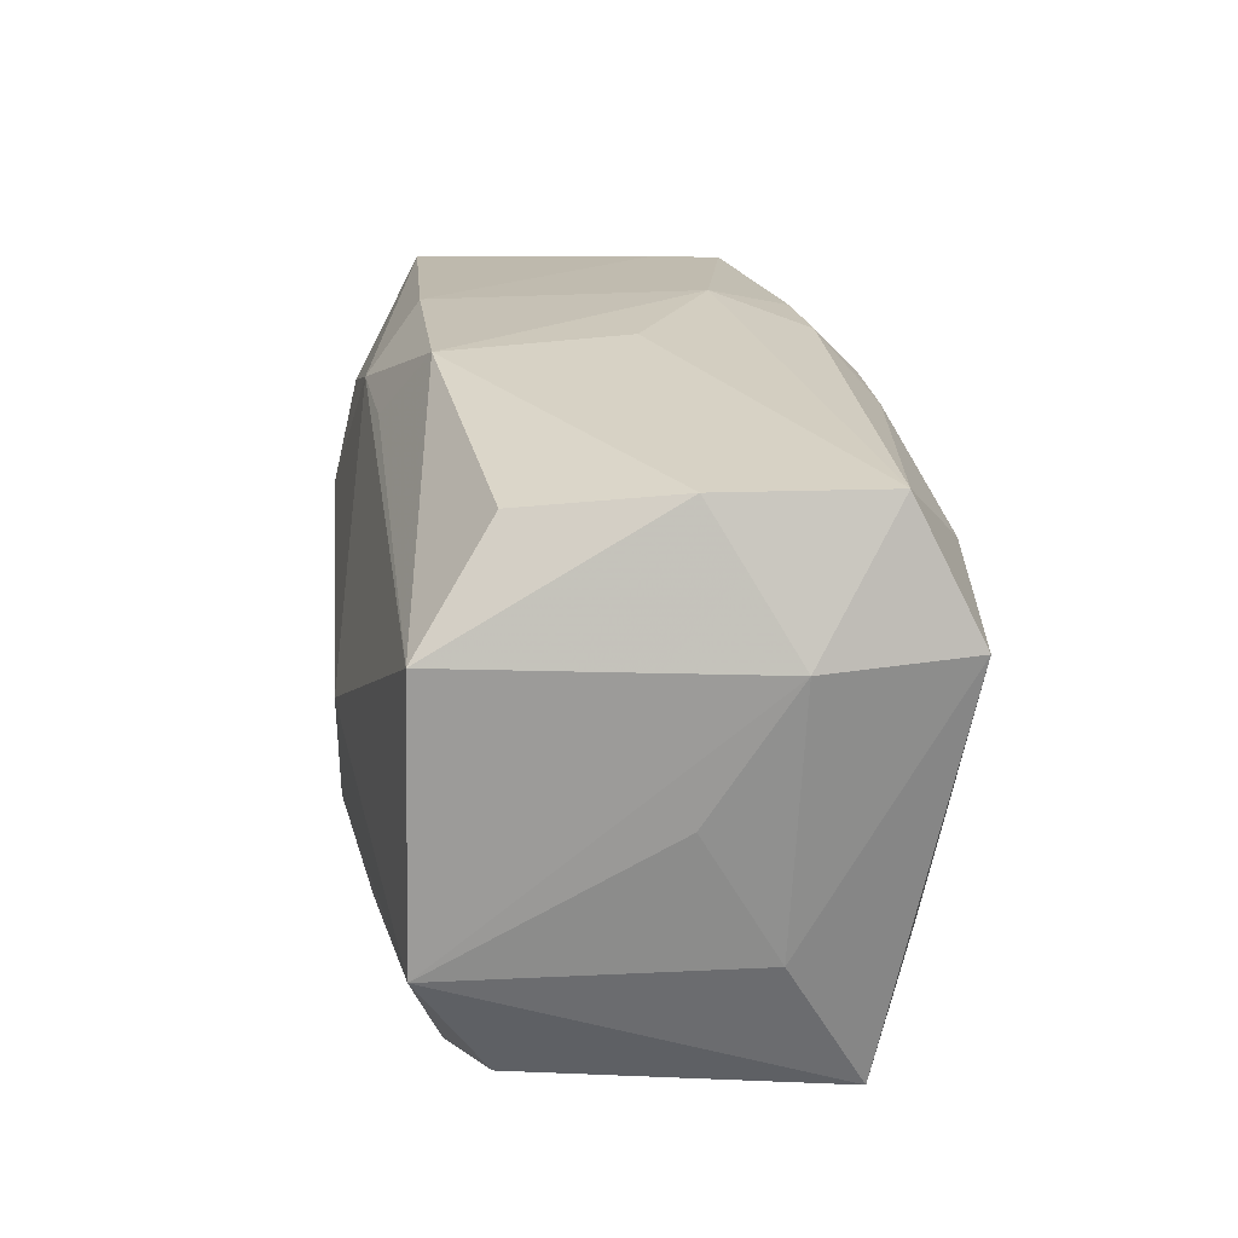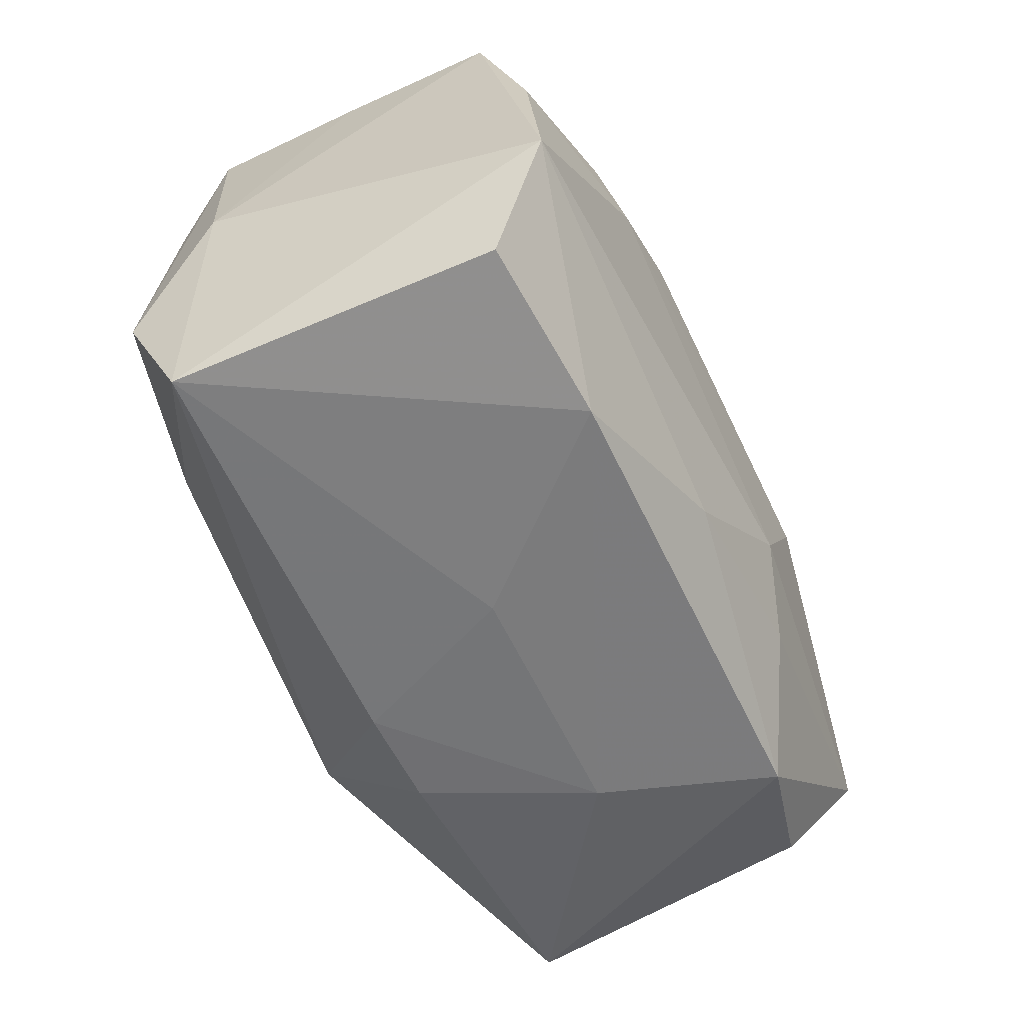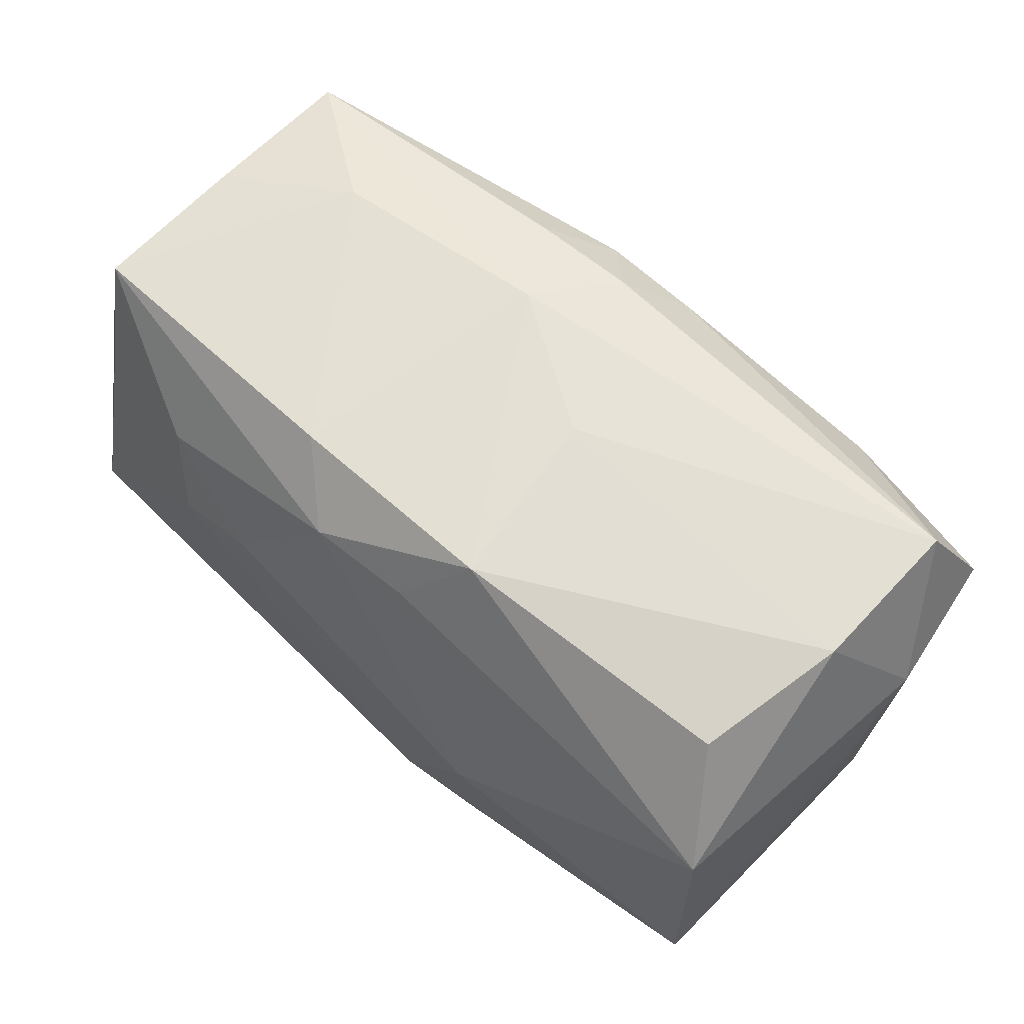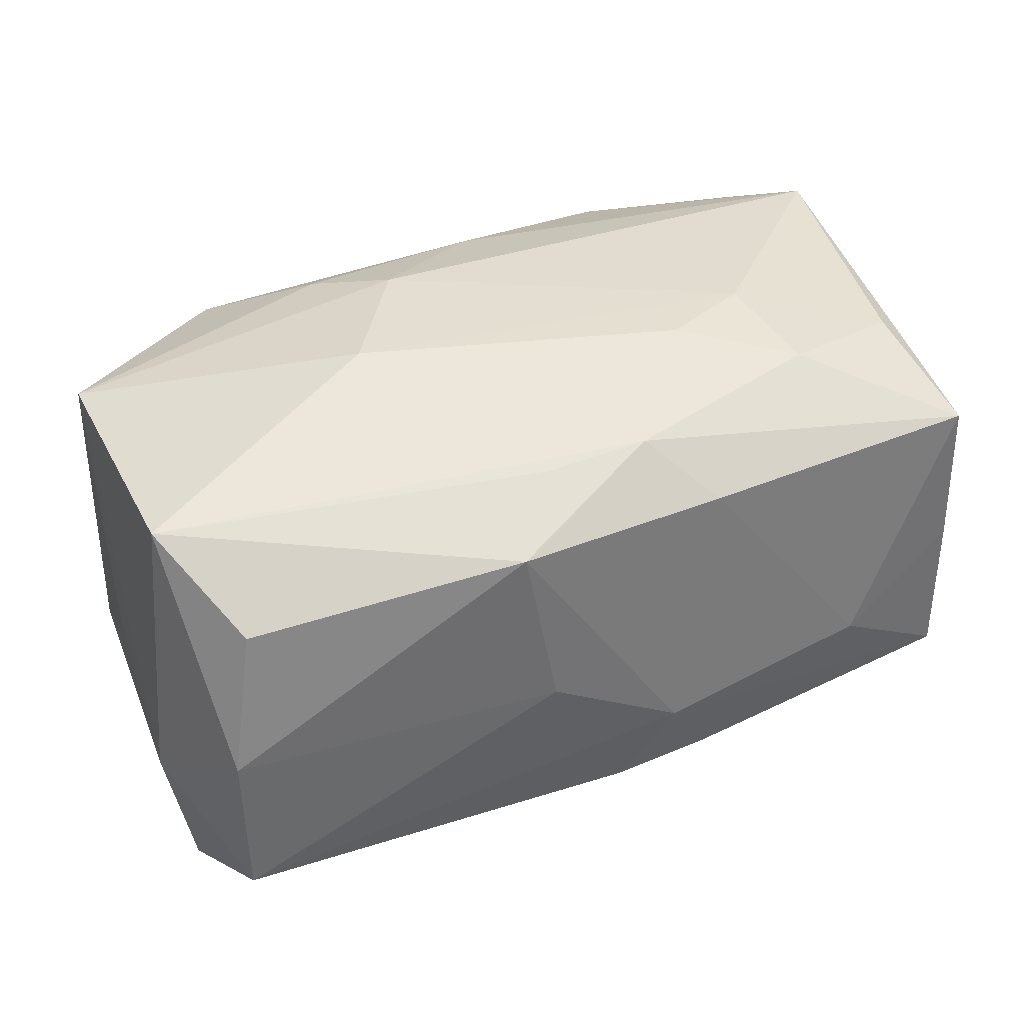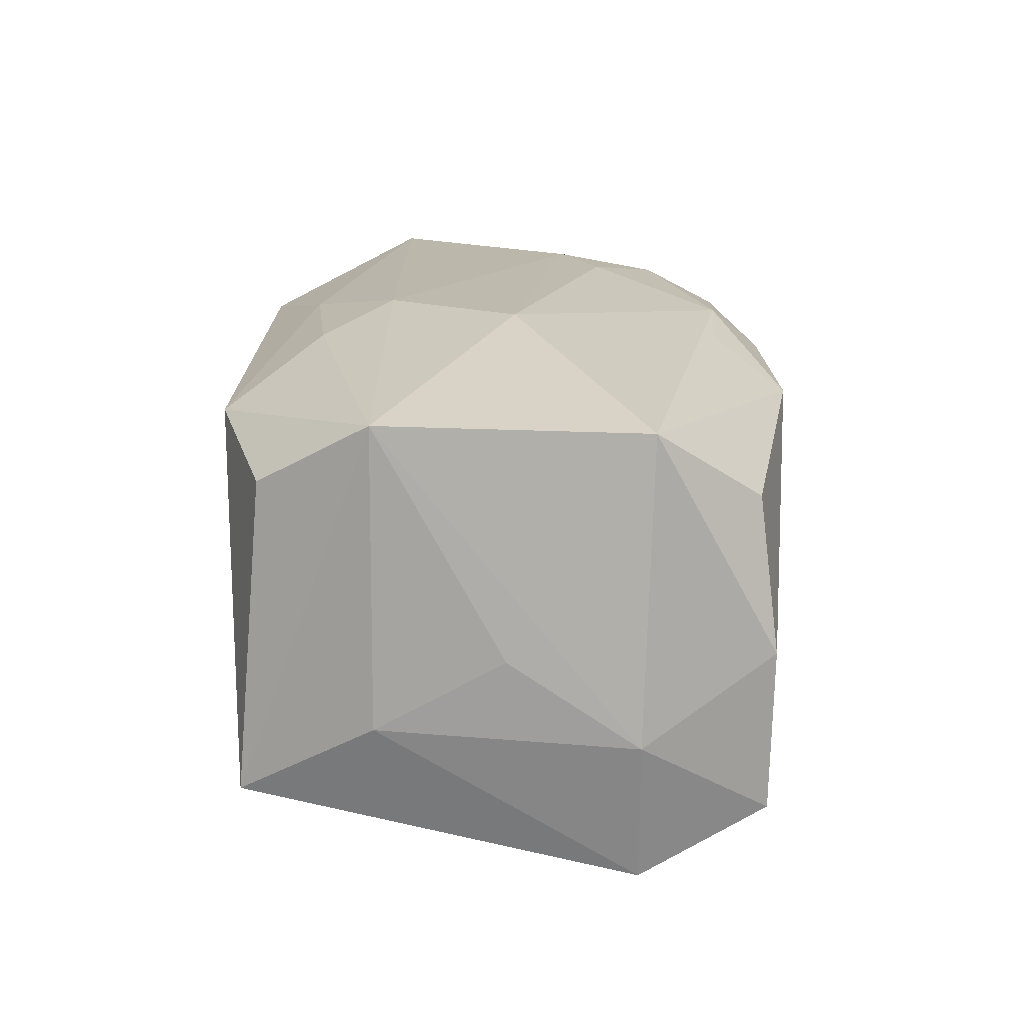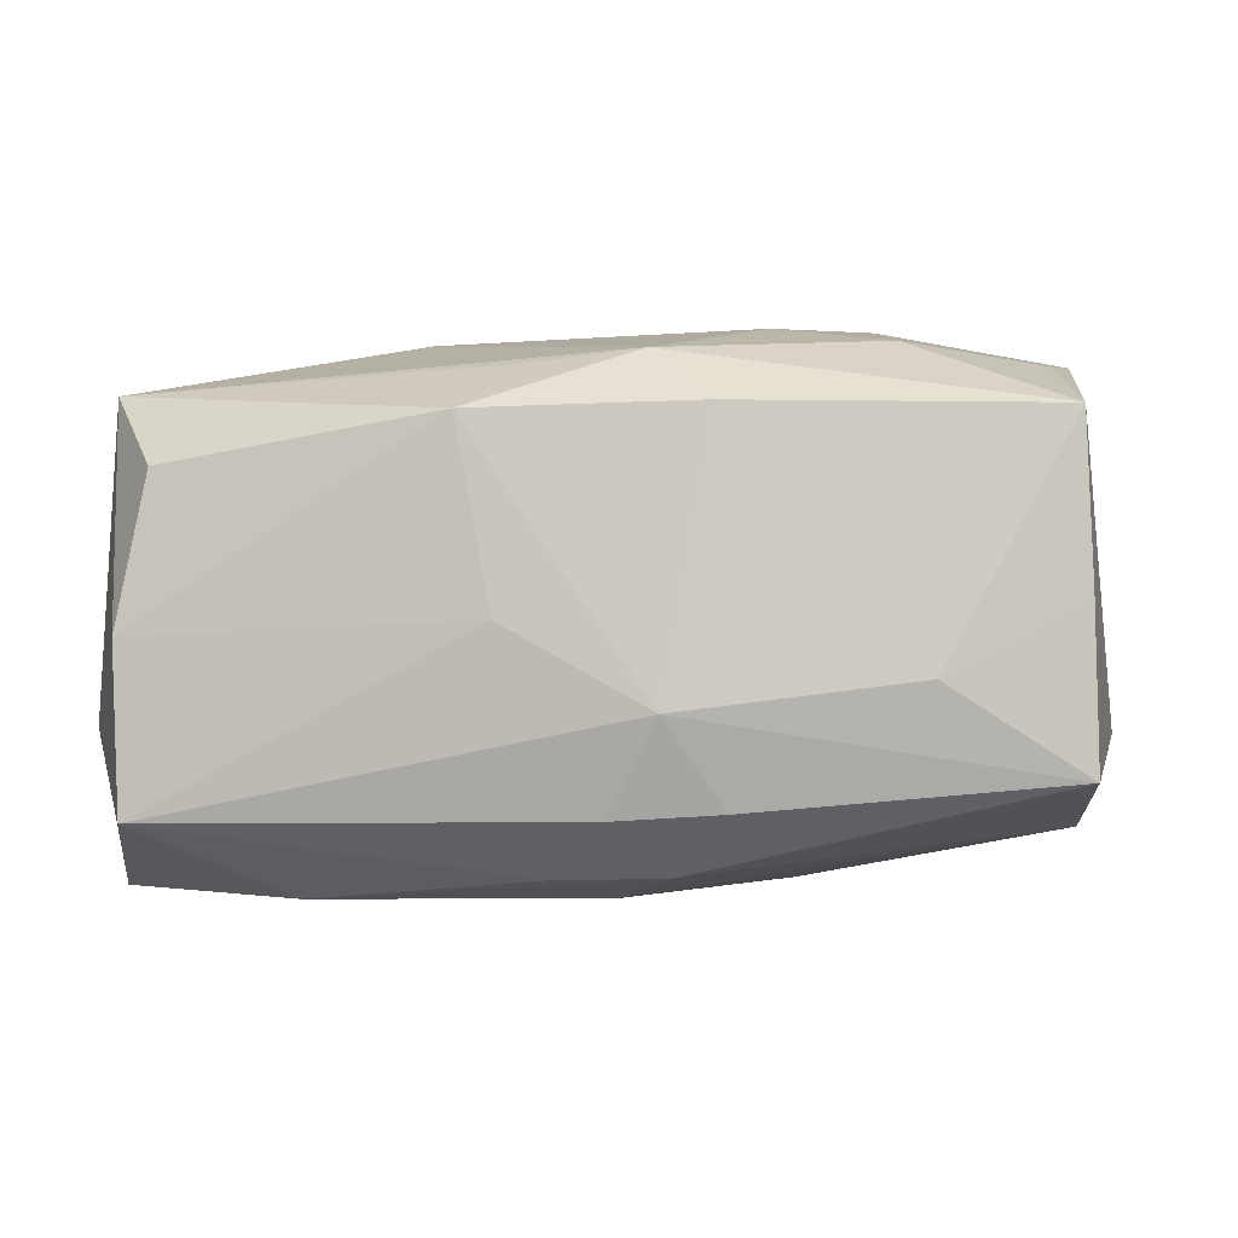
<metadata>
{"format":"obj","ext":"obj","renderer":"f3d","projection":"perspective","resolution":1024,"background":"white","views":[{"elev":22.2,"azim":84.7,"up":"+Y"},{"elev":-58.5,"azim":-63.0,"up":"+Y"},{"elev":65.0,"azim":44.5,"up":"+Y"},{"elev":36.1,"azim":156.9,"up":"+Z"},{"elev":15.7,"azim":92.0,"up":"+Z"},{"elev":-1.7,"azim":-174.1,"up":"+Z"}]}
</metadata>
<code>
v 0.03752 0.001431 -0.001485
v 0.01559 -0.02306 0.0001635
v -0.008916 0.02352 0.01414
v -0.001165 0.01225 -0.02072
v -0.009869 0.02213 -0.01414
v -0.005245 0.02468 -0.007272
v 0.01321 -0.01508 0.01909
v -0.03257 0.009586 0.01786
v 0.03535 0.01181 -0.02005
v -0.03499 -0.02317 -0.01124
v -0.00577 -0.02356 0.001069
v 0.002947 0.01801 -0.01901
v 0.03301 0.02205 -0.015
v 0.03607 0.01263 0.01618
v 0.0377 0.01183 -0.008351
v -0.001246 0.02264 -0.01466
v 0.0003028 -0.02299 -0.01331
v 0.0313 0.02097 0.01019
v -0.002672 -0.01734 0.01897
v -0.03302 -0.0218 0.01533
v -0.0378 -0.001335 -0.008935
v -0.02337 -0.01545 -0.01826
v -0.02146 0.0136 0.01937
v 0.0144 0.001295 0.0212
v -0.005541 0.01792 -0.01885
v -0.03467 0.02016 0.0009637
v 0.03159 -0.008822 -0.01698
v -0.03545 -0.0115 0.02046
v -0.006632 0.002957 -0.02059
v 0.007697 -0.009545 0.0212
v 0.008938 0.02455 0.01364
v -0.02071 -0.005661 -0.01882
v -0.003992 0.01905 0.0184
v 0.03342 0.02235 -0.001942
v -0.01977 0.004857 0.0212
v -0.01354 -0.0008297 -0.02004
v 0.02186 -0.01328 -0.01929
v 0.004965 0.003385 -0.02142
v 0.01963 -0.004352 -0.02058
v 0.004395 0.01873 0.01747
v 0.03399 -0.01992 -0.01361
v -0.03427 0.008666 -0.01553
v 0.008957 -0.0226 -0.01362
v -0.01209 0.008328 0.02115
v -0.03411 0.02054 0.01397
v -0.03603 -0.01228 -0.01604
v 0.004722 -0.0209 -0.02038
v 0.006179 0.02468 -0.0008751
v -0.03501 0.01966 -0.01198
v -0.0003359 -0.01396 -0.02136
v -0.01836 -0.02328 0.016
v -0.02397 0.02265 -0.004914
v 0.03294 -0.01797 0.01141
v 0.02167 0.0145 -0.02078
v 0.03675 -0.008801 0.01677
v 0.02161 -0.02223 0.01446
v 0.03679 -0.008901 -0.007413
v -0.0009601 0.005545 -0.02105
f 28 45 21
f 21 10 28
f 28 10 20
f 2 41 56
f 43 41 2
f 47 41 43
f 55 41 57
f 15 57 9
f 9 57 41
f 42 49 25
f 53 41 55
f 55 56 53
f 53 56 41
f 21 45 26
f 26 49 21
f 15 9 13
f 17 10 47
f 47 43 17
f 17 11 10
f 17 43 2
f 2 11 17
f 15 55 1
f 1 57 15
f 55 57 1
f 37 41 47
f 46 10 21
f 21 49 46
f 49 42 46
f 14 33 24
f 24 55 14
f 14 55 15
f 31 14 18
f 23 33 45
f 28 19 30
f 30 55 24
f 54 13 9
f 39 37 47
f 9 37 39
f 47 50 39
f 39 54 9
f 27 9 41
f 41 37 27
f 27 37 9
f 4 42 25
f 25 54 4
f 42 4 36
f 36 4 29
f 56 19 51
f 2 56 51
f 51 11 2
f 51 28 20
f 51 19 28
f 20 10 51
f 10 11 51
f 18 14 34
f 34 31 18
f 15 13 34
f 34 14 15
f 45 33 3
f 33 31 3
f 33 14 40
f 40 31 33
f 14 31 40
f 35 30 24
f 28 30 35
f 45 28 8
f 8 23 45
f 28 35 8
f 8 35 23
f 7 19 56
f 7 30 19
f 7 56 55
f 55 30 7
f 13 16 6
f 6 3 31
f 12 54 25
f 13 54 12
f 25 16 12
f 12 16 13
f 38 4 54
f 38 39 50
f 54 39 38
f 22 36 50
f 22 50 47
f 47 10 22
f 10 46 22
f 24 33 44
f 44 35 24
f 33 23 44
f 23 35 44
f 13 6 48
f 48 6 31
f 48 34 13
f 31 34 48
f 49 6 5
f 5 6 16
f 25 49 5
f 5 16 25
f 49 26 52
f 52 6 49
f 52 26 45
f 45 3 52
f 3 6 52
f 29 4 58
f 4 38 58
f 58 38 50
f 58 36 29
f 50 36 58
f 32 22 46
f 36 22 32
f 32 46 42
f 42 36 32

</code>
